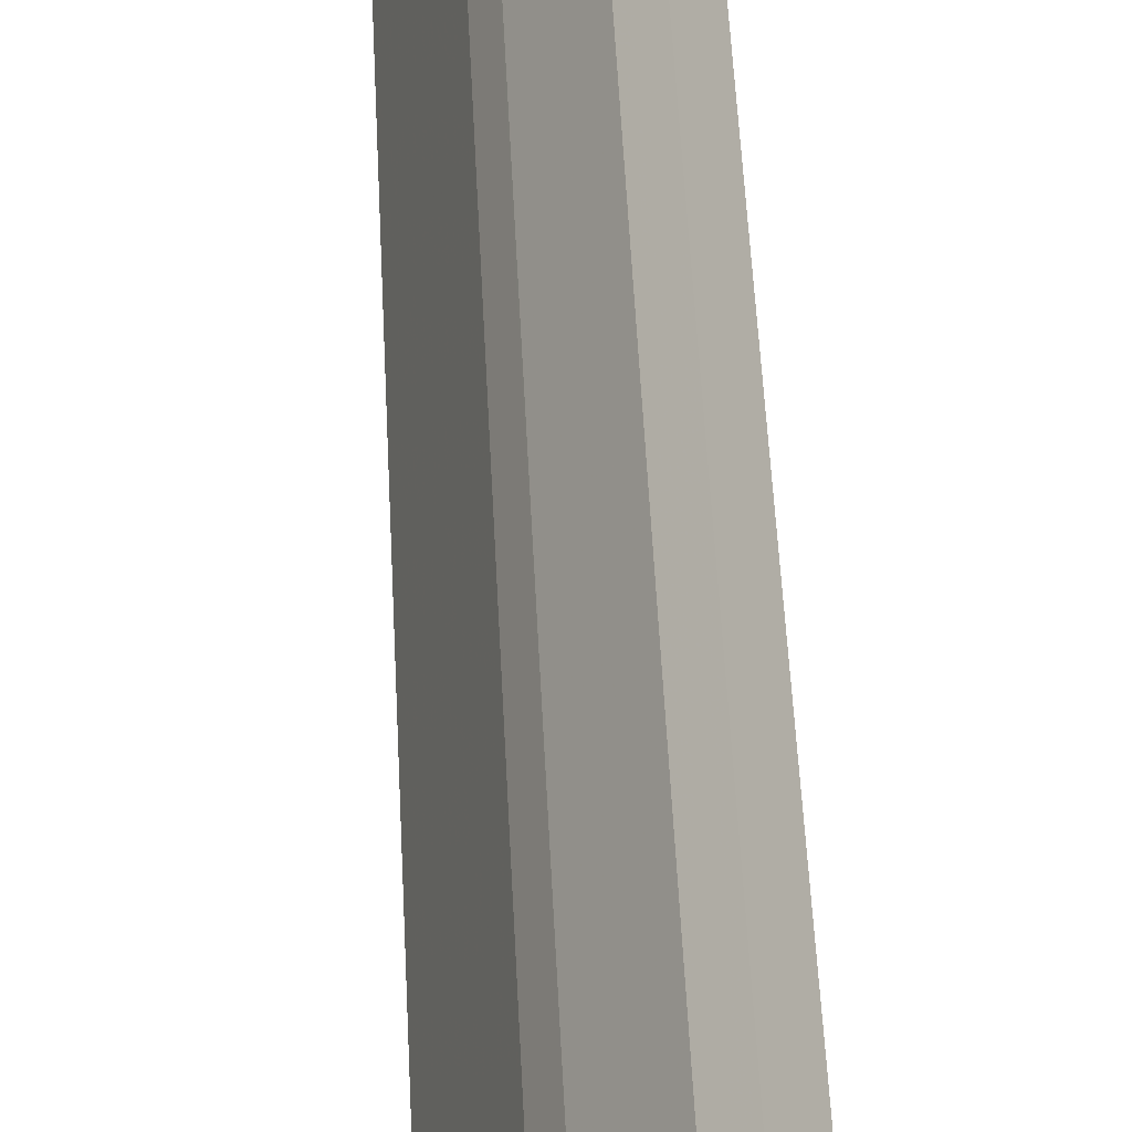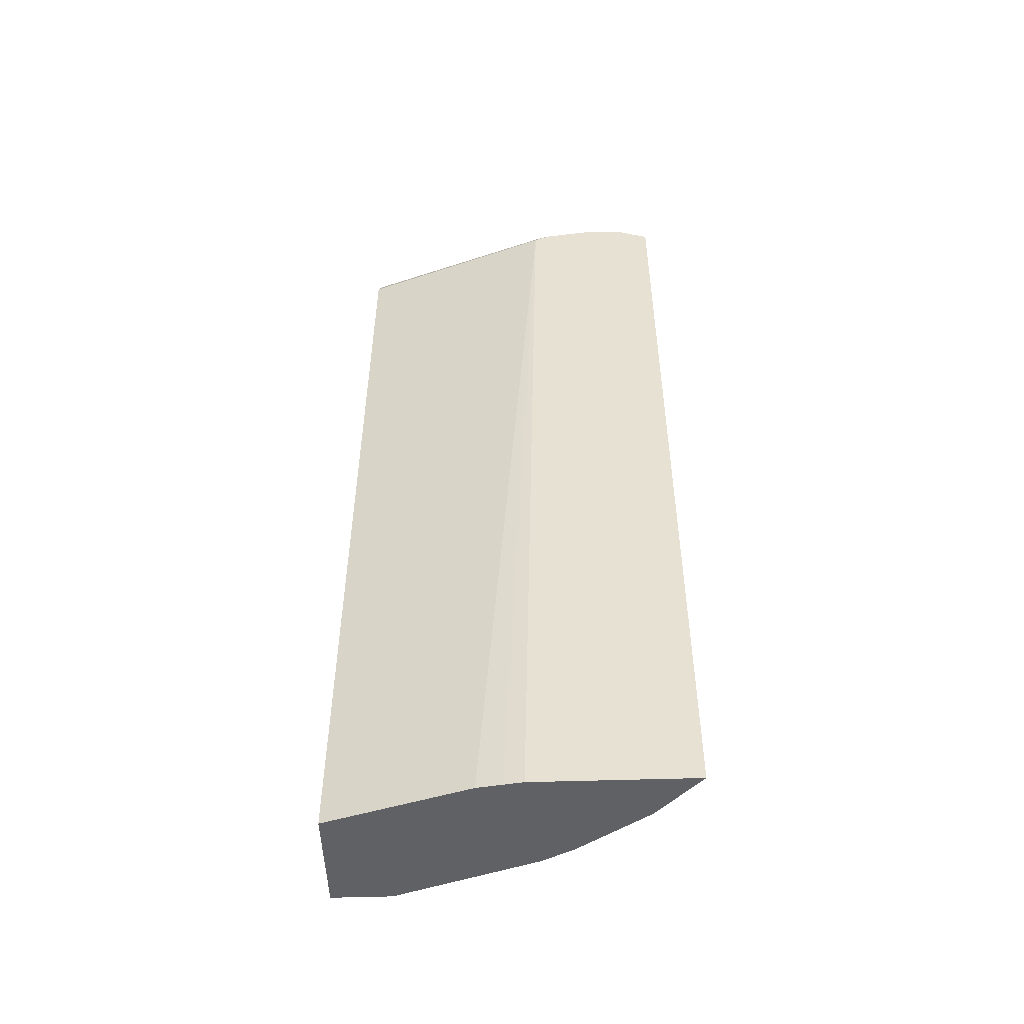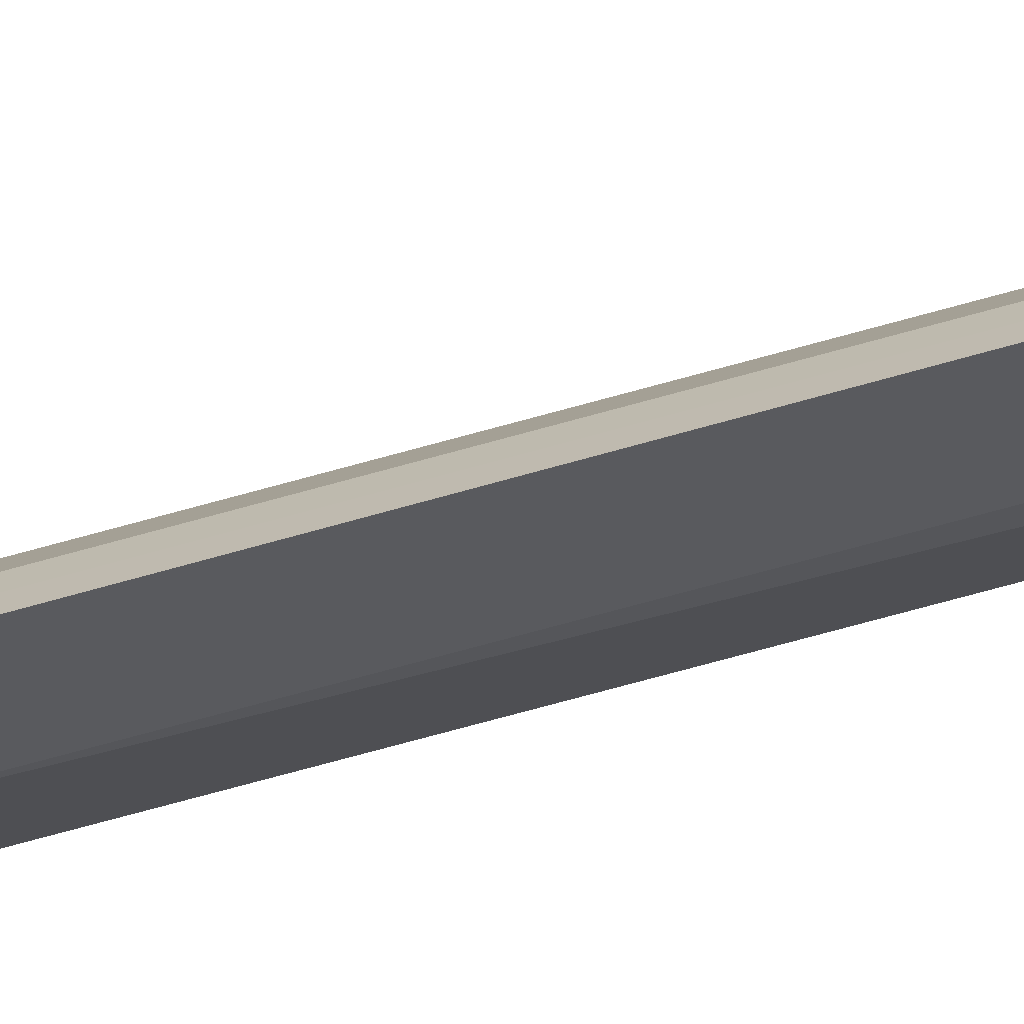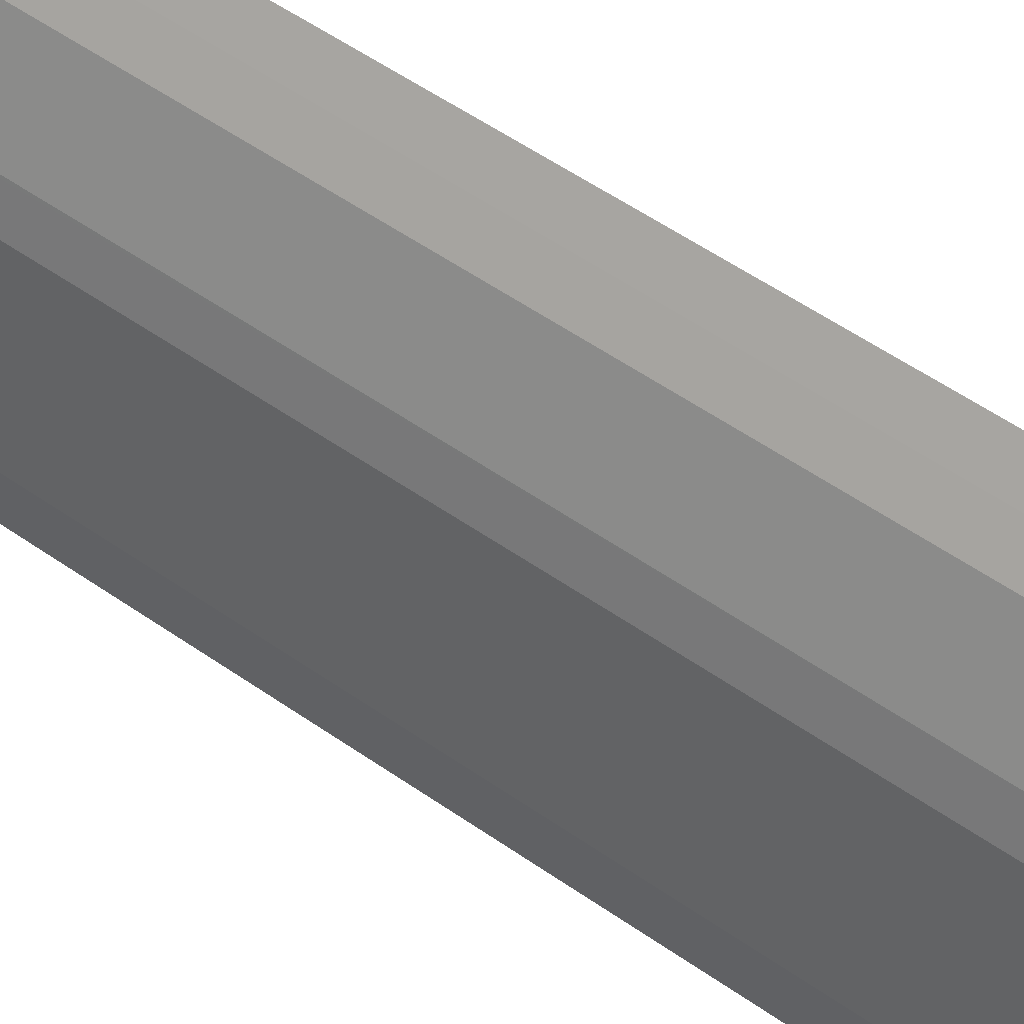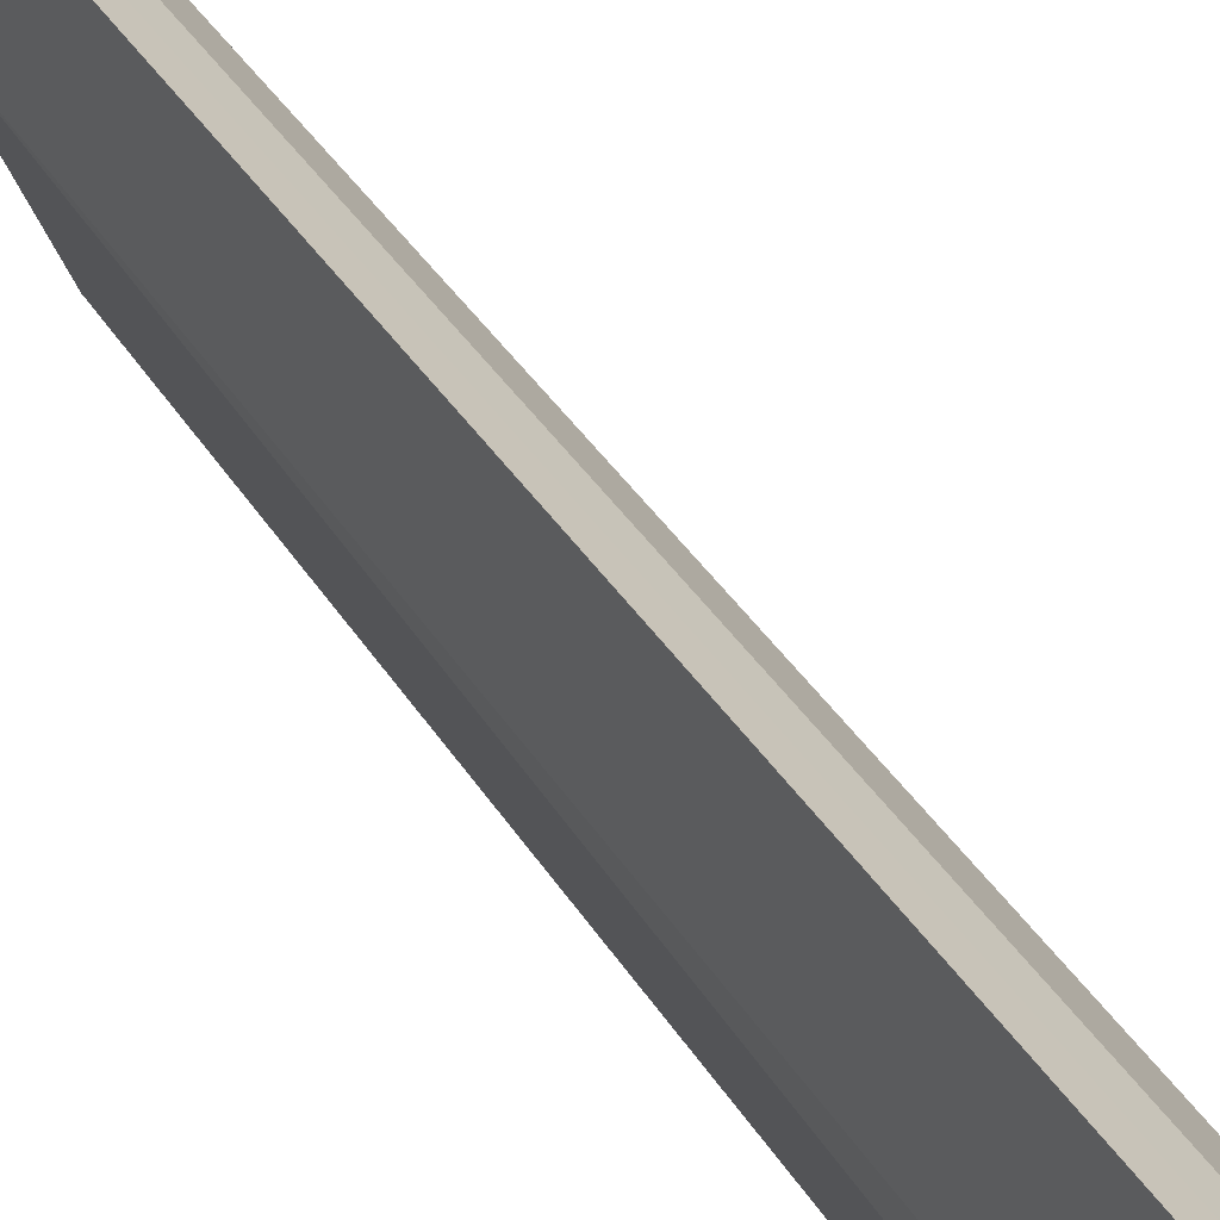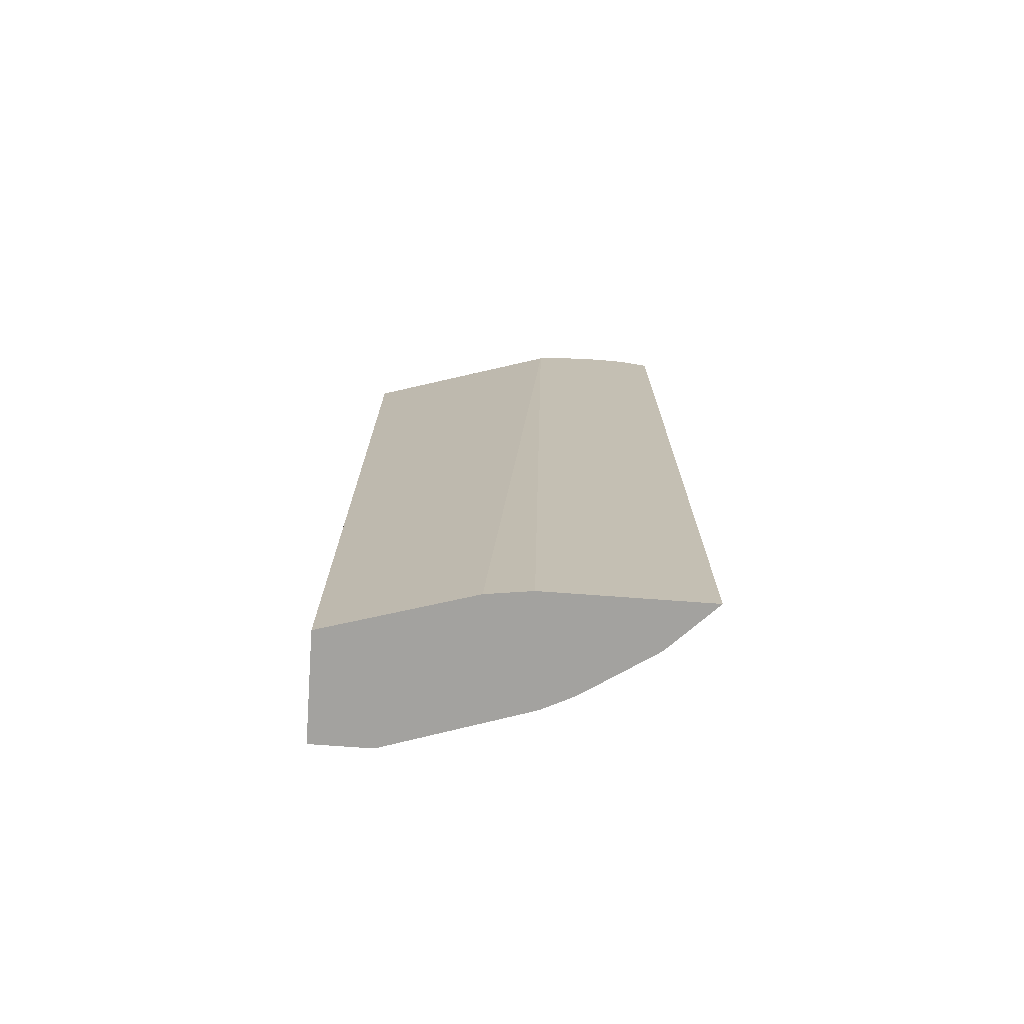
<metadata>
{"format":"obj","ext":"obj","renderer":"f3d","projection":"perspective","resolution":1024,"background":"white","views":[{"elev":56.1,"azim":177.1,"up":"+Z"},{"elev":-50.2,"azim":-88.0,"up":"+Y"},{"elev":60.4,"azim":-107.1,"up":"+Z"},{"elev":58.4,"azim":125.4,"up":"+Z"},{"elev":48.3,"azim":-33.4,"up":"+Z"},{"elev":-72.5,"azim":-94.2,"up":"+Y"}]}
</metadata>
<code>
v 0.38 0.6561 0.5945
v 0.4105 0.6567 0.5644
v 0.38 0.657 0.5935
v 0.38 -0.5472 0.5945
v 0.4413 0.6567 0.5336
v 0.3951 0.6721 0.549
v 0.4105 -0.5472 0.5644
v 0.38 0.6751 0.552
v 0.38 -0.5472 0.3845
v 0.5028 0.6259 0.4412
v 0.508 0.6618 0.4156
v 0.4259 0.6721 0.5182
v 0.4413 -0.5472 0.5336
v 0.4002 0.6773 0.5233
v 0.38 0.6773 0.5233
v 0.3834 -0.5472 0.3596
v 0.38 0.6561 0.4098
v 0.5234 0.6157 0.4002
v 0.5028 -0.5472 0.4412
v 0.5045 -0.5472 0.438
v 0.5542 0.6465 0.3079
v 0.5439 0.667 0.2976
v 0.5234 0.6773 0.3079
v 0.4618 0.6773 0.431
v 0.431 0.6773 0.4925
v 0.38 0.6773 0.4925
v 0.3881 -0.5472 0.3265
v 0.38 0.6575 0.4108
v 0.4618 0.6465 0.138
v 0.5234 -0.5472 0.4002
v 0.5849 0.6465 0.154
v 0.5695 0.6618 0.2001
v 0.5849 0.6157 0.2155
v 0.5747 0.667 0.1437
v 0.5542 0.6773 0.154
v 0.4926 0.6773 0.138
v 0.3848 0.6695 0.4156
v 0.38 0.6671 0.43
v 0.445 -0.5472 0.138
v 0.4721 0.667 0.138
v 0.5849 -0.5472 0.2155
v 0.5849 0.6465 0.138
v 0.5747 0.667 0.138
v 0.569 0.6699 0.138
v 0.5542 0.6773 0.138
v 0.5849 -0.5472 0.138
f 22 32 34
f 18 30 41
f 22 34 35
f 21 33 31
f 21 32 22
f 21 31 32
f 18 33 21
f 18 41 33
f 18 20 30
f 14 45 36
f 17 28 29
f 16 17 27
f 14 26 15
f 14 36 26
f 14 35 45
f 14 23 35
f 22 35 23
f 14 24 23
f 17 29 27
f 26 36 37
f 31 46 42
f 27 29 39
f 14 25 24
f 36 40 37
f 34 44 35
f 34 43 44
f 31 43 34
f 31 42 43
f 31 41 46
f 31 33 41
f 31 34 32
f 29 46 39
f 29 42 46
f 29 43 42
f 29 44 43
f 29 45 44
f 29 36 45
f 29 40 36
f 28 40 29
f 28 37 40
f 28 38 37
f 26 37 38
f 11 18 21
f 35 44 45
f 11 24 25
f 4 16 27
f 4 9 16
f 3 6 8
f 2 13 5
f 2 7 13
f 2 6 3
f 2 12 6
f 2 5 12
f 1 4 7
f 1 9 4
f 1 17 9
f 1 28 17
f 1 38 28
f 1 26 38
f 1 15 26
f 1 8 15
f 1 3 8
f 1 2 3
f 11 25 12
f 4 27 39
f 4 39 46
f 1 7 2
f 4 41 30
f 11 23 24
f 4 46 41
f 11 21 22
f 10 20 18
f 10 19 20
f 10 18 11
f 9 17 16
f 8 14 15
f 6 14 8
f 6 25 14
f 11 22 23
f 5 19 10
f 5 13 19
f 5 11 12
f 5 10 11
f 4 13 7
f 4 19 13
f 4 20 19
f 6 12 25
f 4 30 20

</code>
